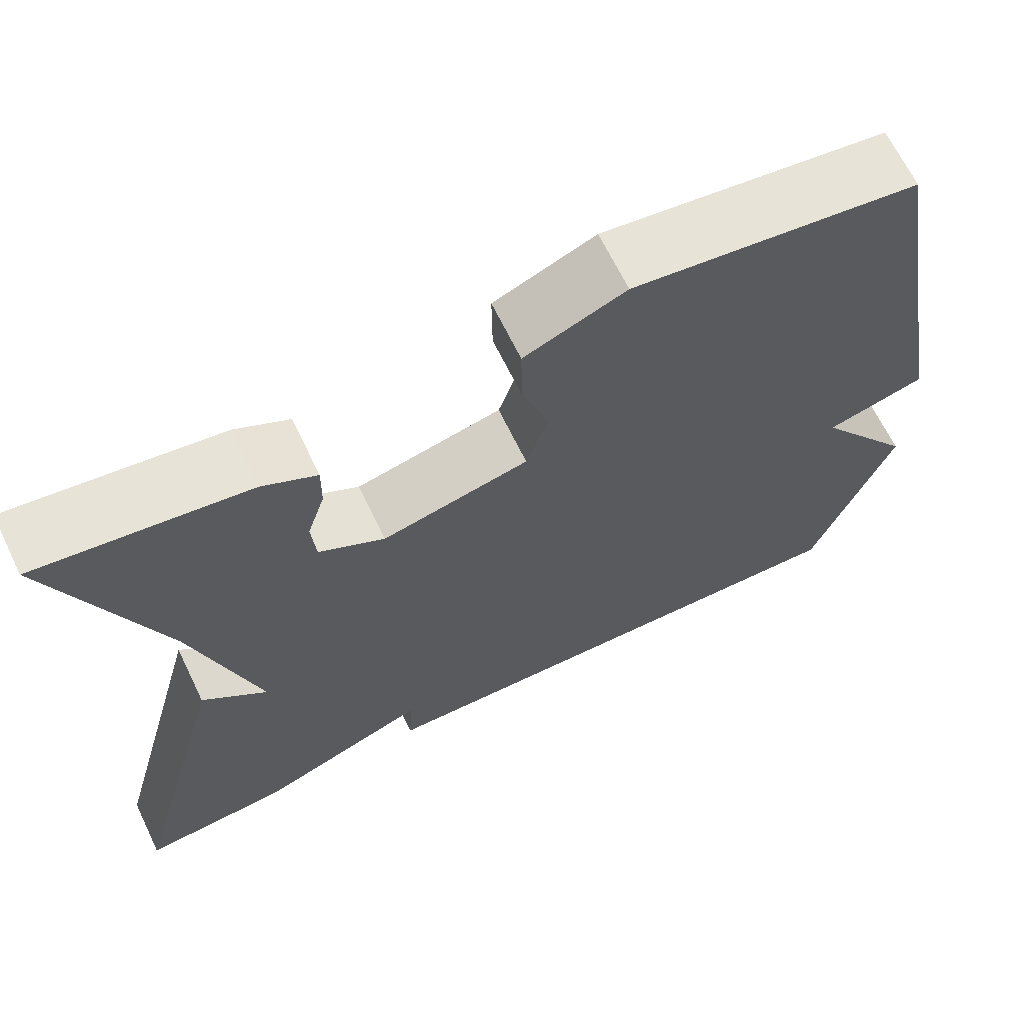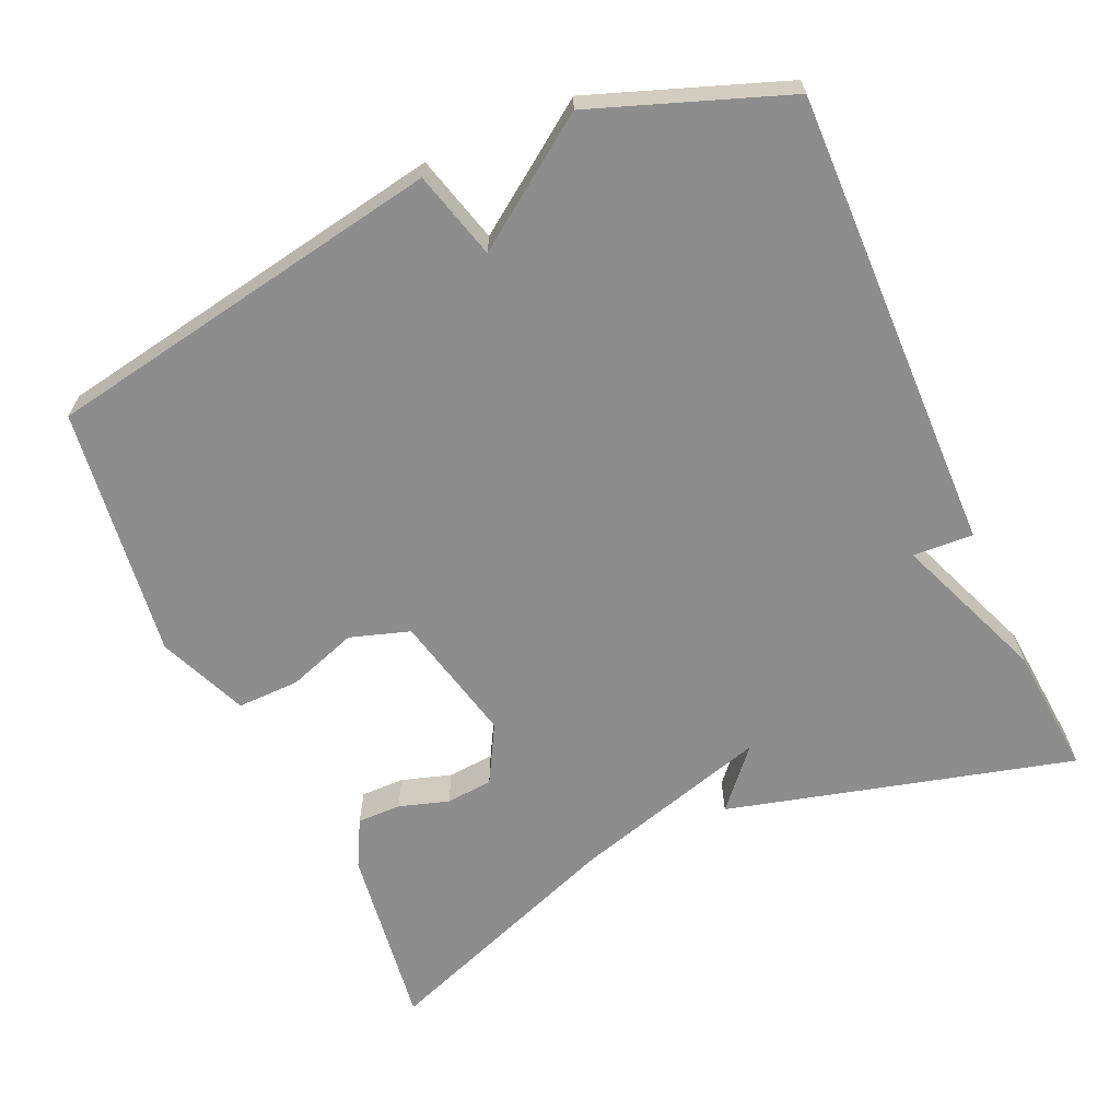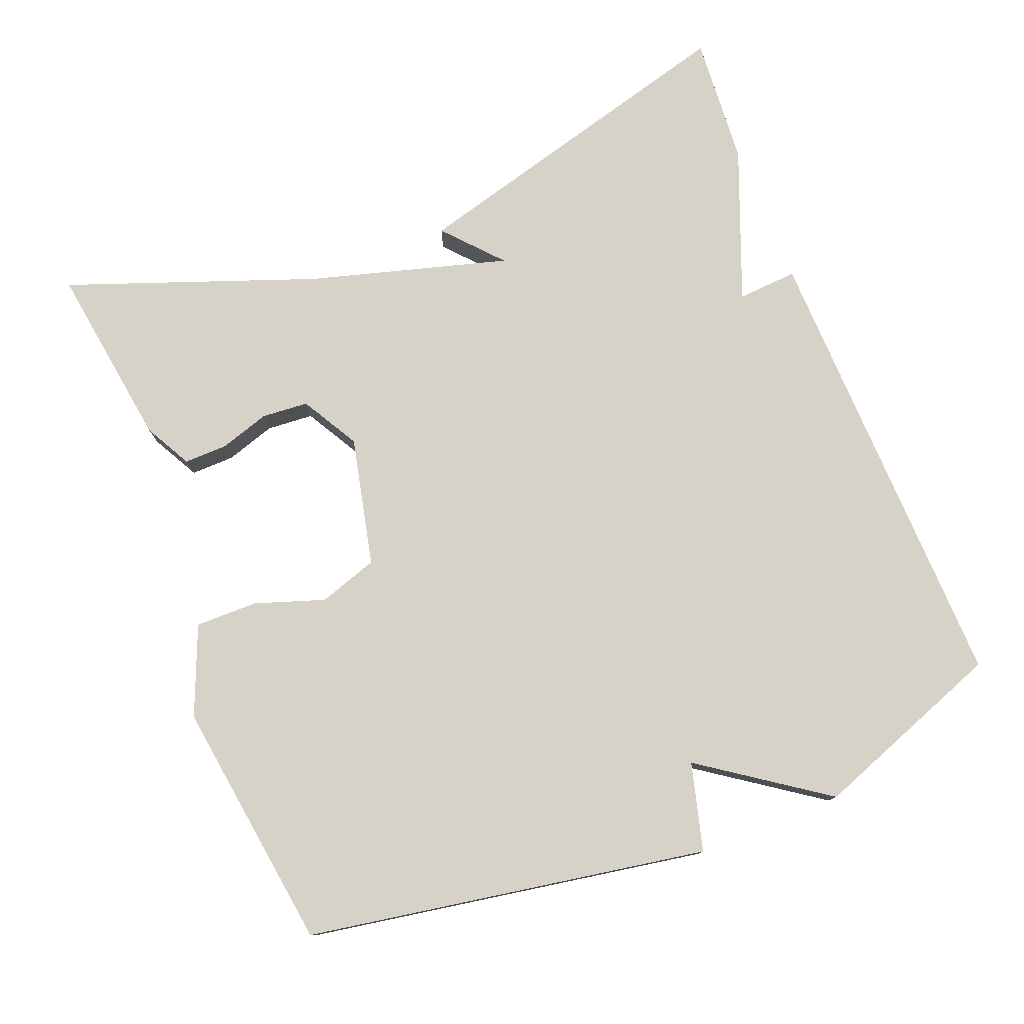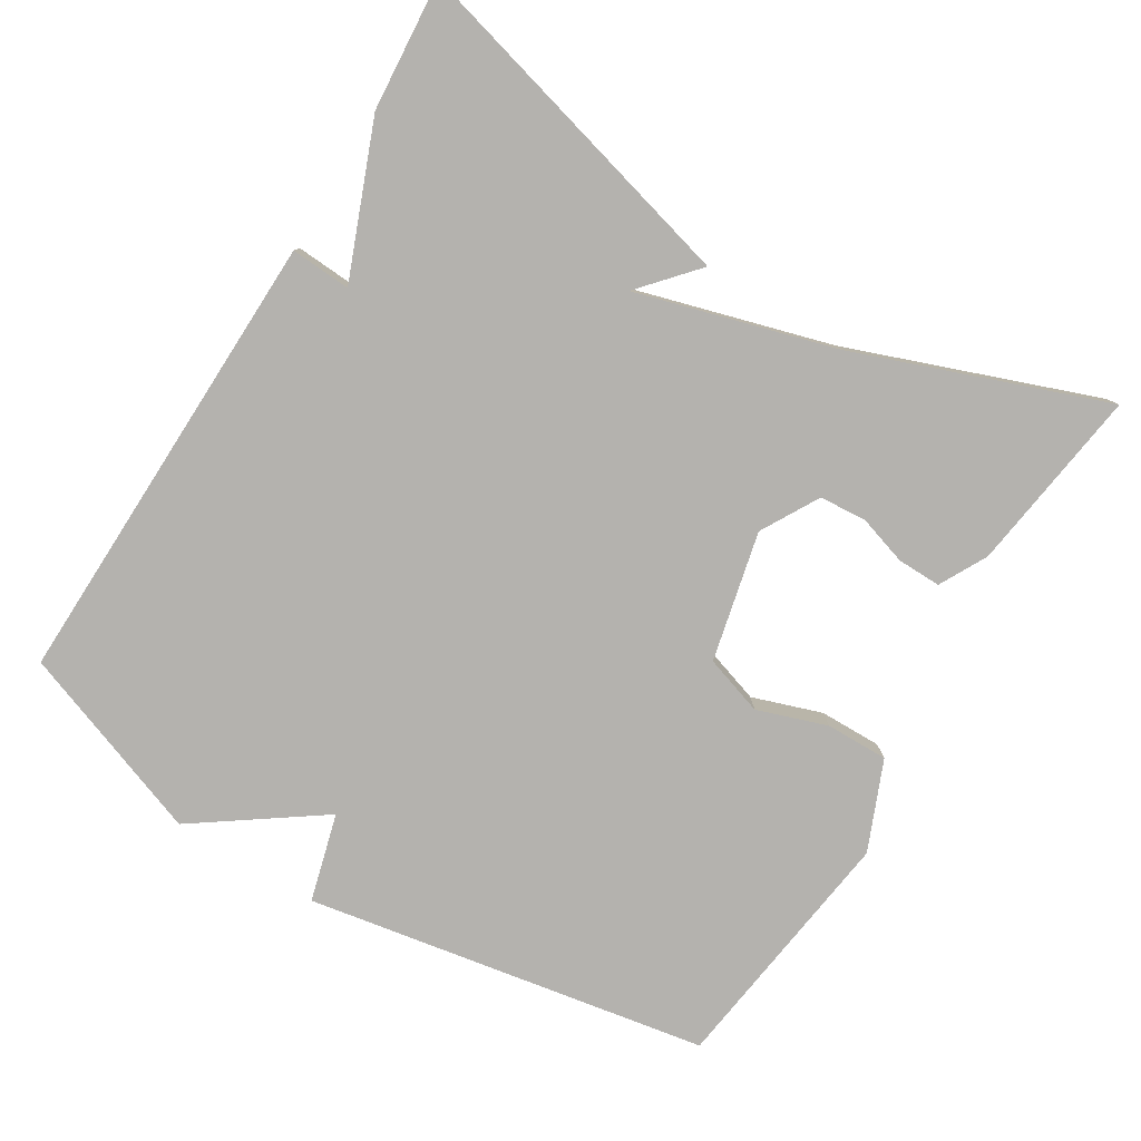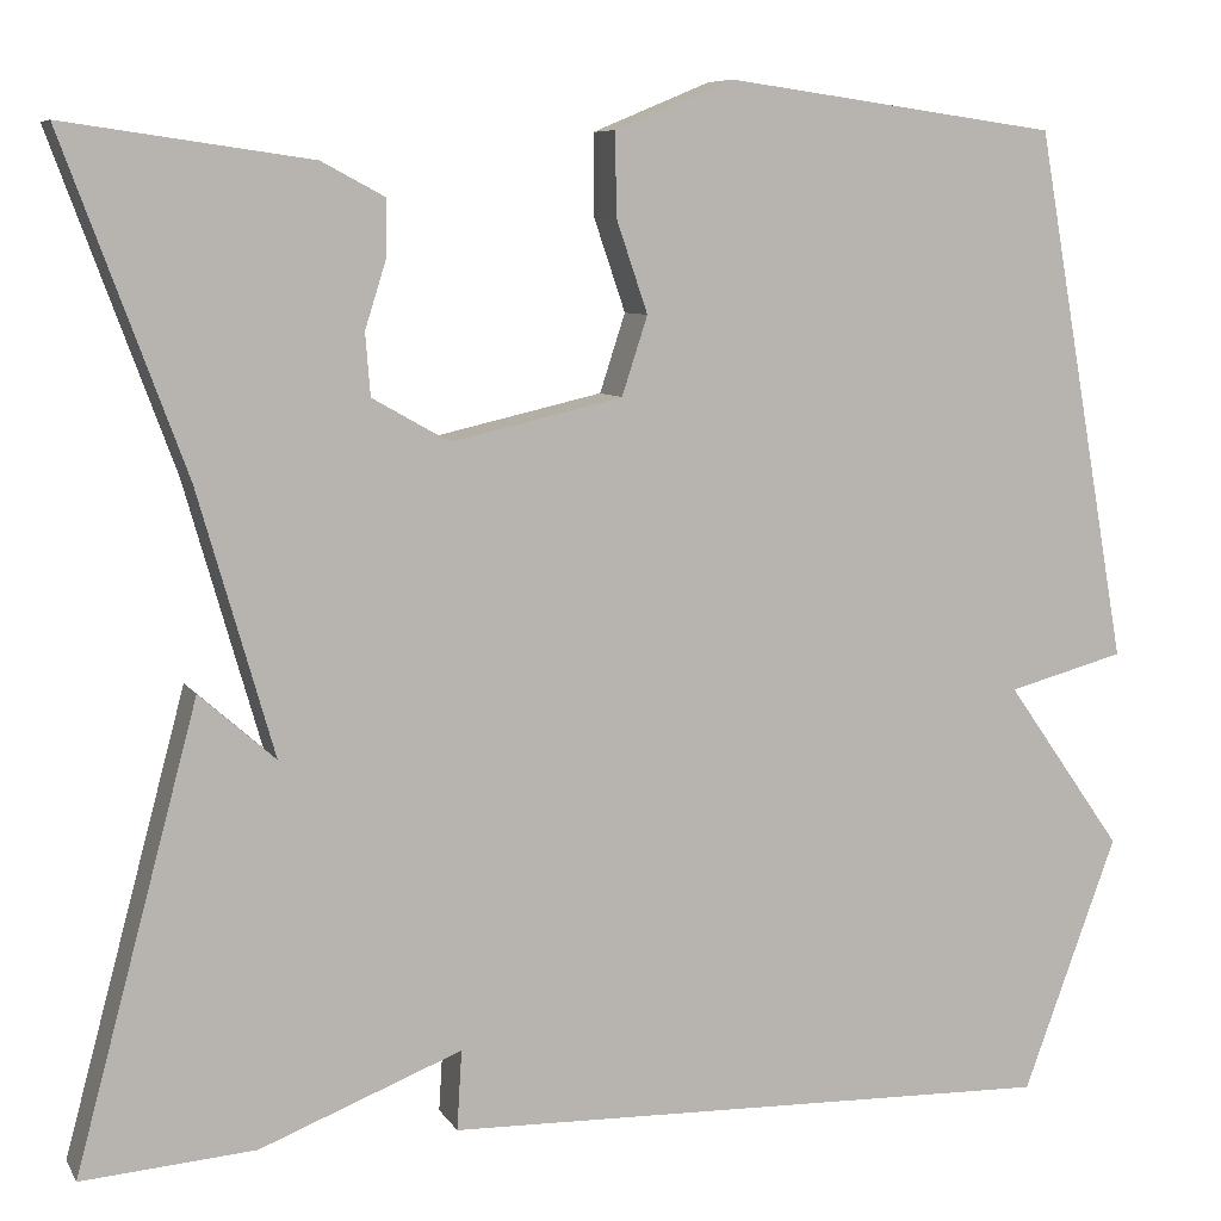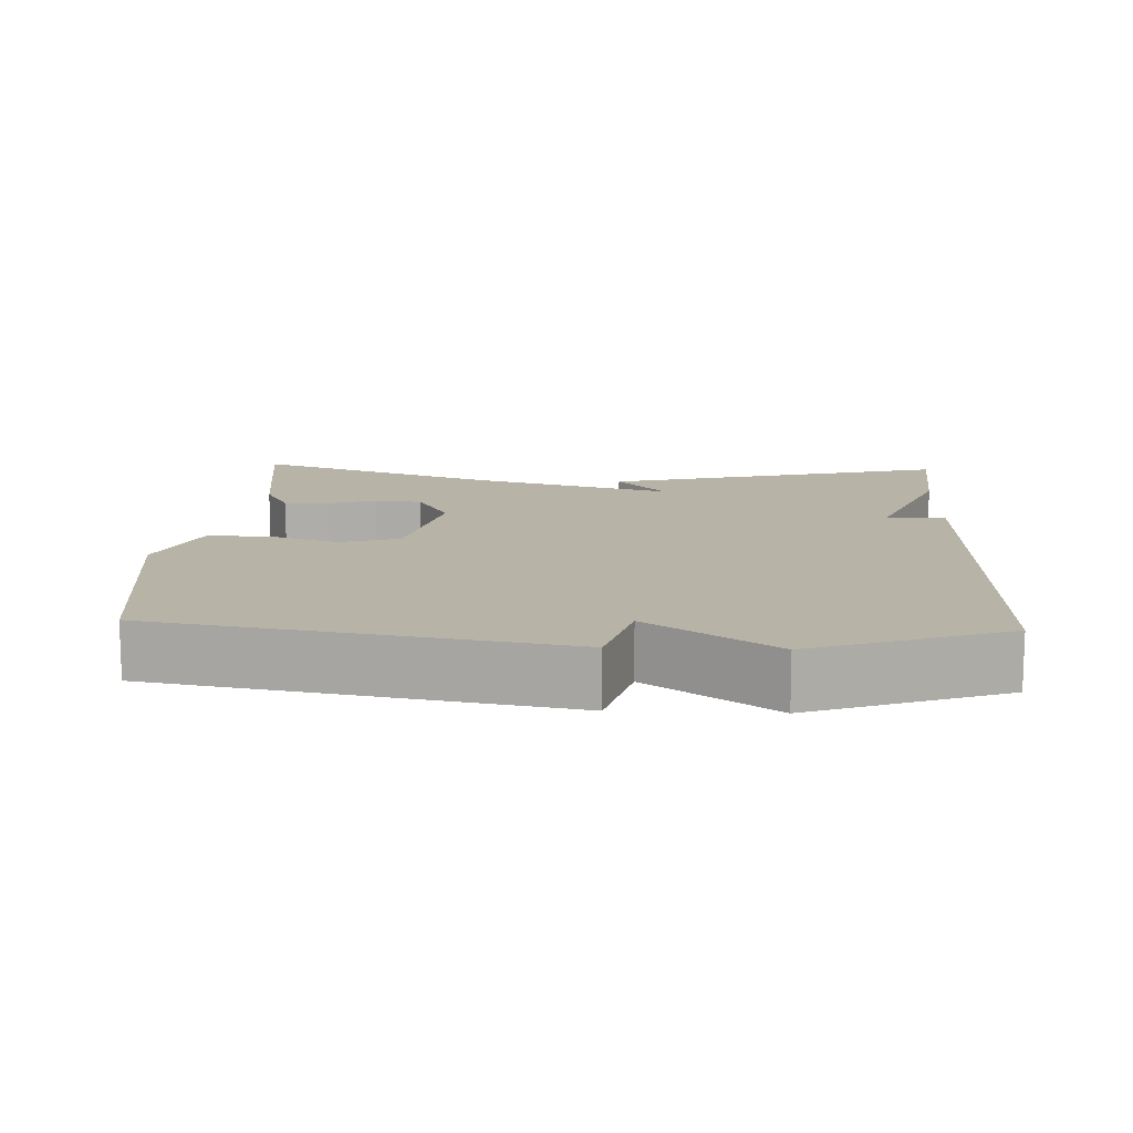
<metadata>
{"format":"obj","ext":"obj","renderer":"f3d","projection":"perspective","resolution":1024,"background":"white","views":[{"elev":66.8,"azim":-25.9,"up":"+Z"},{"elev":-64.6,"azim":114.2,"up":"+Y"},{"elev":77.9,"azim":68.2,"up":"+Y"},{"elev":-79.8,"azim":-121.4,"up":"+Y"},{"elev":7.5,"azim":-18.1,"up":"+Z"},{"elev":12.6,"azim":92.7,"up":"+Y"}]}
</metadata>
<code>
v 0.5 0.07 0.5
v 0.595 0.07 -0.041
v 0.477 0.07 -0.073
v 0.595 0.07 -0.241
v 0.5 0.07 -0.5
v -0.124 0.07 -0.486
v -0.119 0.07 -0.405
v -0.324 0.07 -0.486
v -0.5 0.07 -0.5
v -0.376 0.07 -0.035
v -0.299 0.07 -0.103
v -0.376 0.07 0.165
v -0.5 0.07 0.5
v -0.251 0.07 0.465
v -0.187 0.07 0.431
v -0.188 0.07 0.372
v -0.209 0.07 0.305
v -0.204 0.07 0.242
v -0.126 0.07 0.198
v 0.048 0.07 0.238
v 0.074 0.07 0.318
v 0.042 0.07 0.412
v 0.041 0.07 0.496
v 0.161 0.07 0.546
v 0.5 0 0.5
v 0.595 0 -0.041
v 0.477 0 -0.073
v 0.595 0 -0.241
v 0.5 0 -0.5
v -0.124 0 -0.486
v -0.119 0 -0.405
v -0.324 0 -0.486
v -0.5 0 -0.5
v -0.376 0 -0.035
v -0.299 0 -0.103
v -0.376 0 0.165
v -0.5 0 0.5
v -0.251 0 0.465
v -0.187 0 0.431
v -0.188 0 0.372
v -0.209 0 0.305
v -0.204 0 0.242
v -0.126 0 0.198
v 0.048 0 0.238
v 0.074 0 0.318
v 0.042 0 0.412
v 0.041 0 0.496
v 0.161 0 0.546
f 1 2 3
f 24 1 3
f 23 24 3
f 22 23 3
f 21 22 3
f 5 6 7
f 4 5 7
f 3 4 7
f 21 3 7
f 20 21 7
f 7 8 9
f 20 7 9
f 19 20 9
f 15 16 17
f 14 15 17
f 13 14 17
f 12 13 17
f 11 12 17 18
f 9 10 11
f 19 9 11
f 11 18 19
f 27 26 25
f 27 25 48
f 27 48 47
f 27 47 46
f 27 46 45
f 31 30 29
f 31 29 28
f 31 28 27
f 31 27 45
f 31 45 44
f 33 32 31
f 33 31 44
f 33 44 43
f 41 40 39
f 41 39 38
f 41 38 37
f 41 37 36
f 42 41 36 35
f 35 34 33
f 35 33 43
f 43 42 35
f 1 25 26 2
f 2 26 27 3
f 3 27 28 4
f 4 28 29 5
f 5 29 30 6
f 6 30 31 7
f 7 31 32 8
f 8 32 33 9
f 9 33 34 10
f 10 34 35 11
f 11 35 36 12
f 12 36 37 13
f 13 37 38 14
f 14 38 39 15
f 15 39 40 16
f 16 40 41 17
f 17 41 42 18
f 18 42 43 19
f 19 43 44 20
f 20 44 45 21
f 21 45 46 22
f 22 46 47 23
f 23 47 48 24
f 24 48 25 1

</code>
